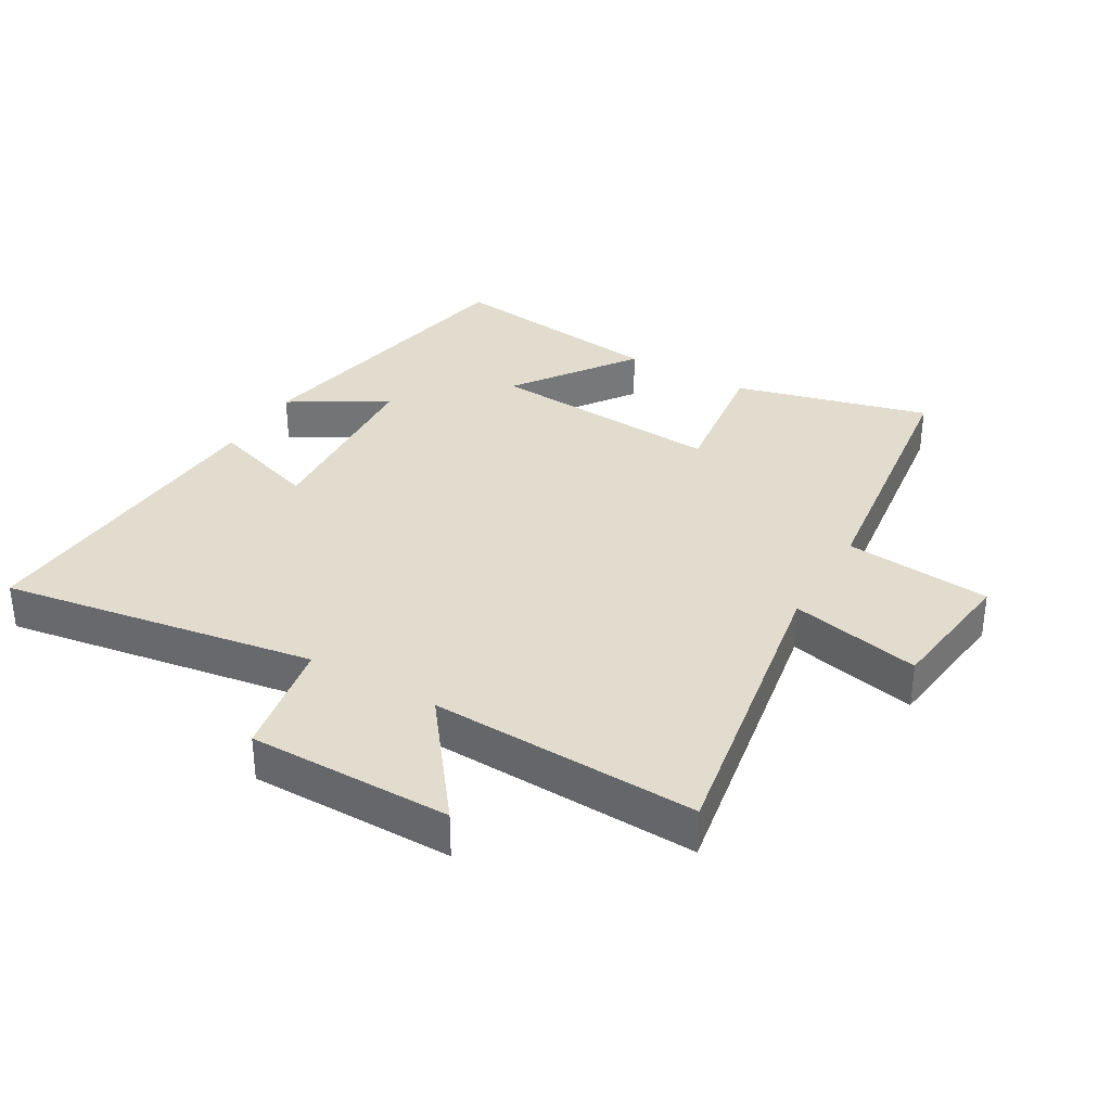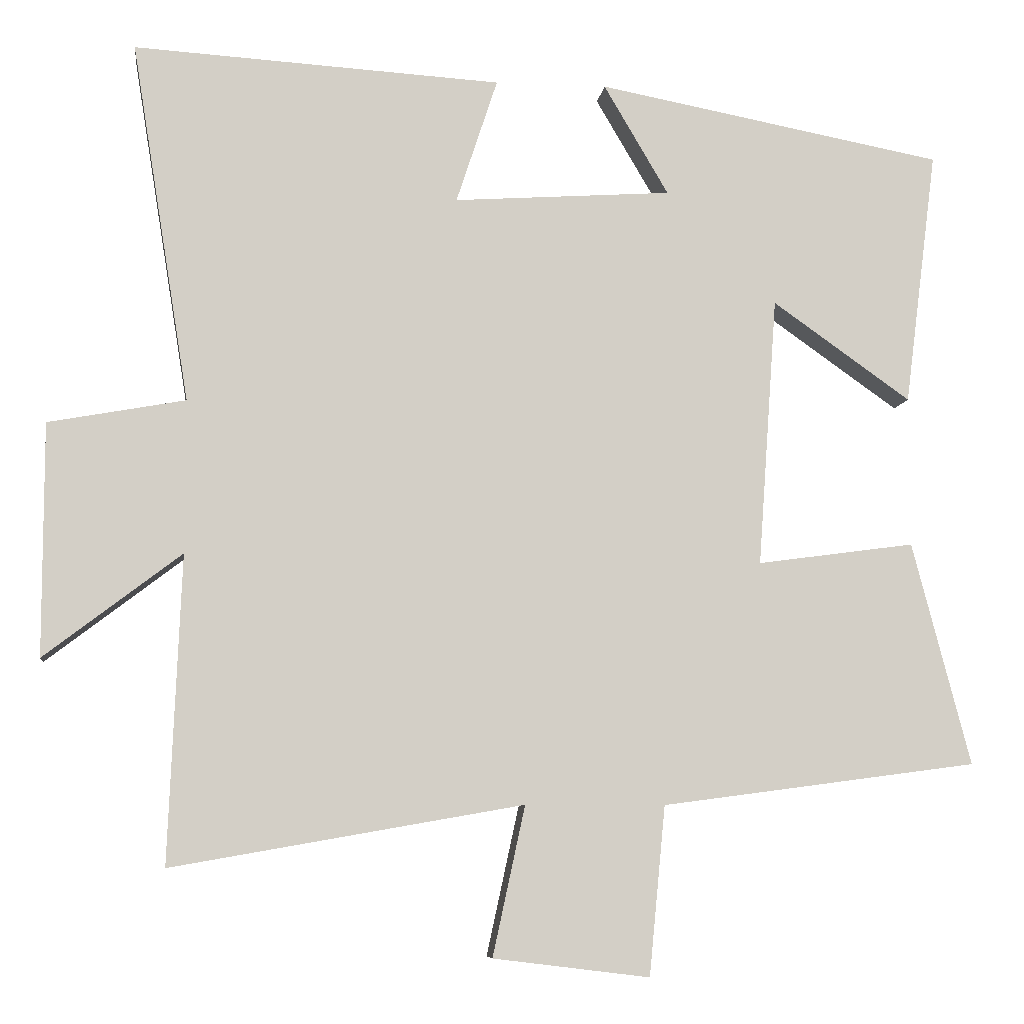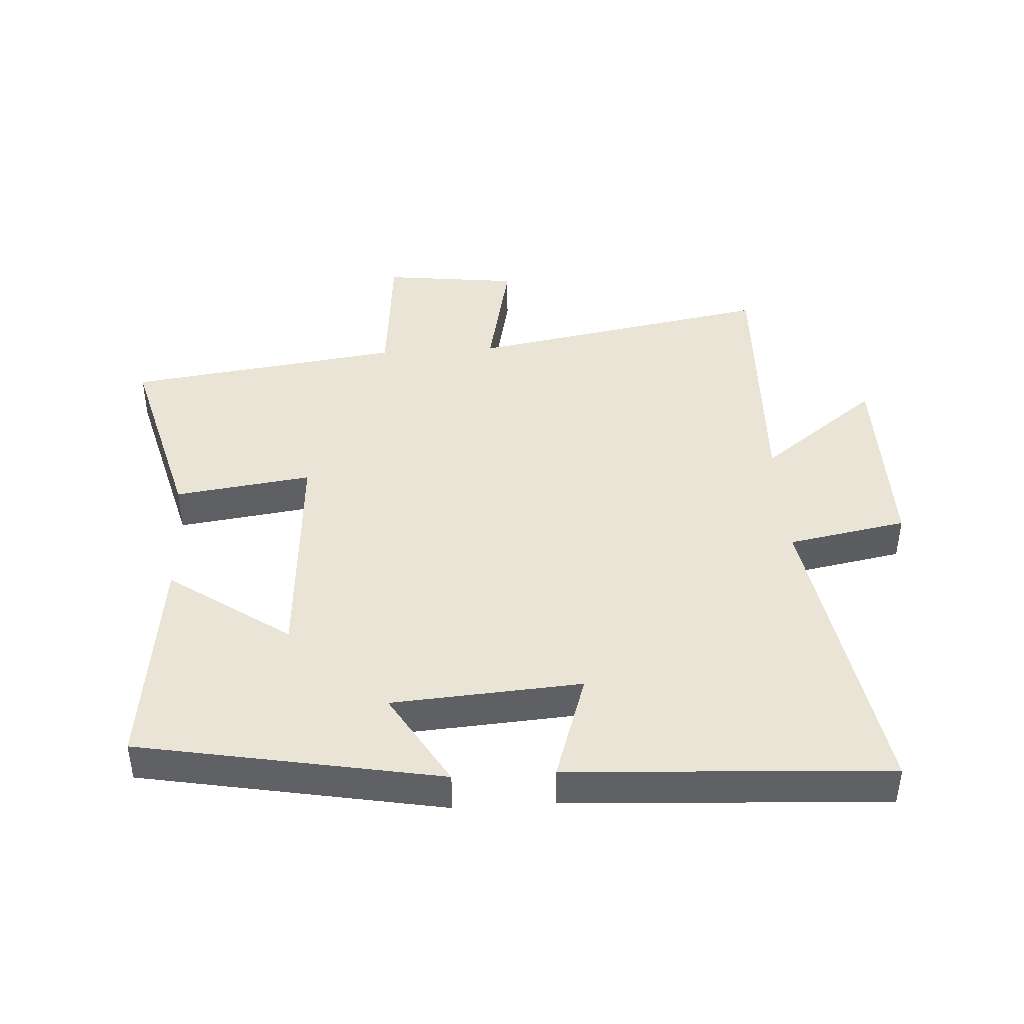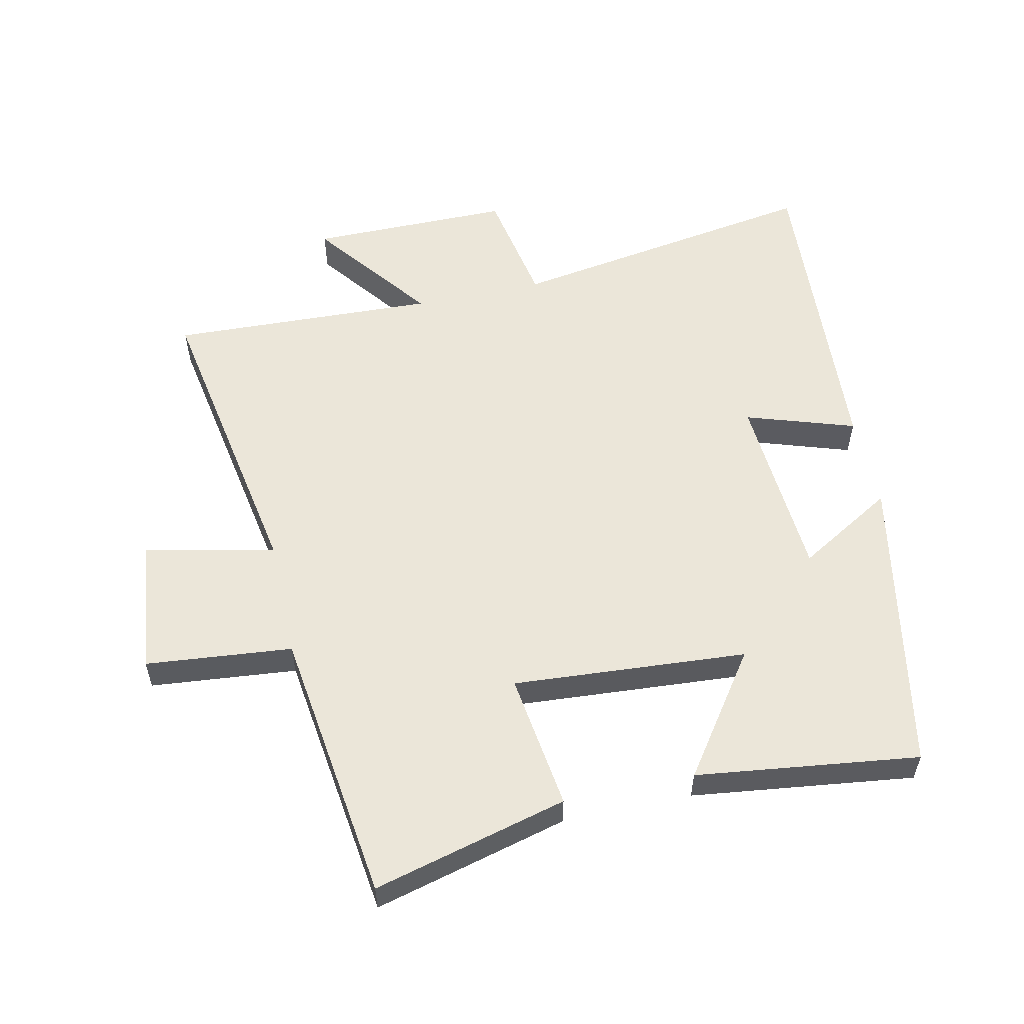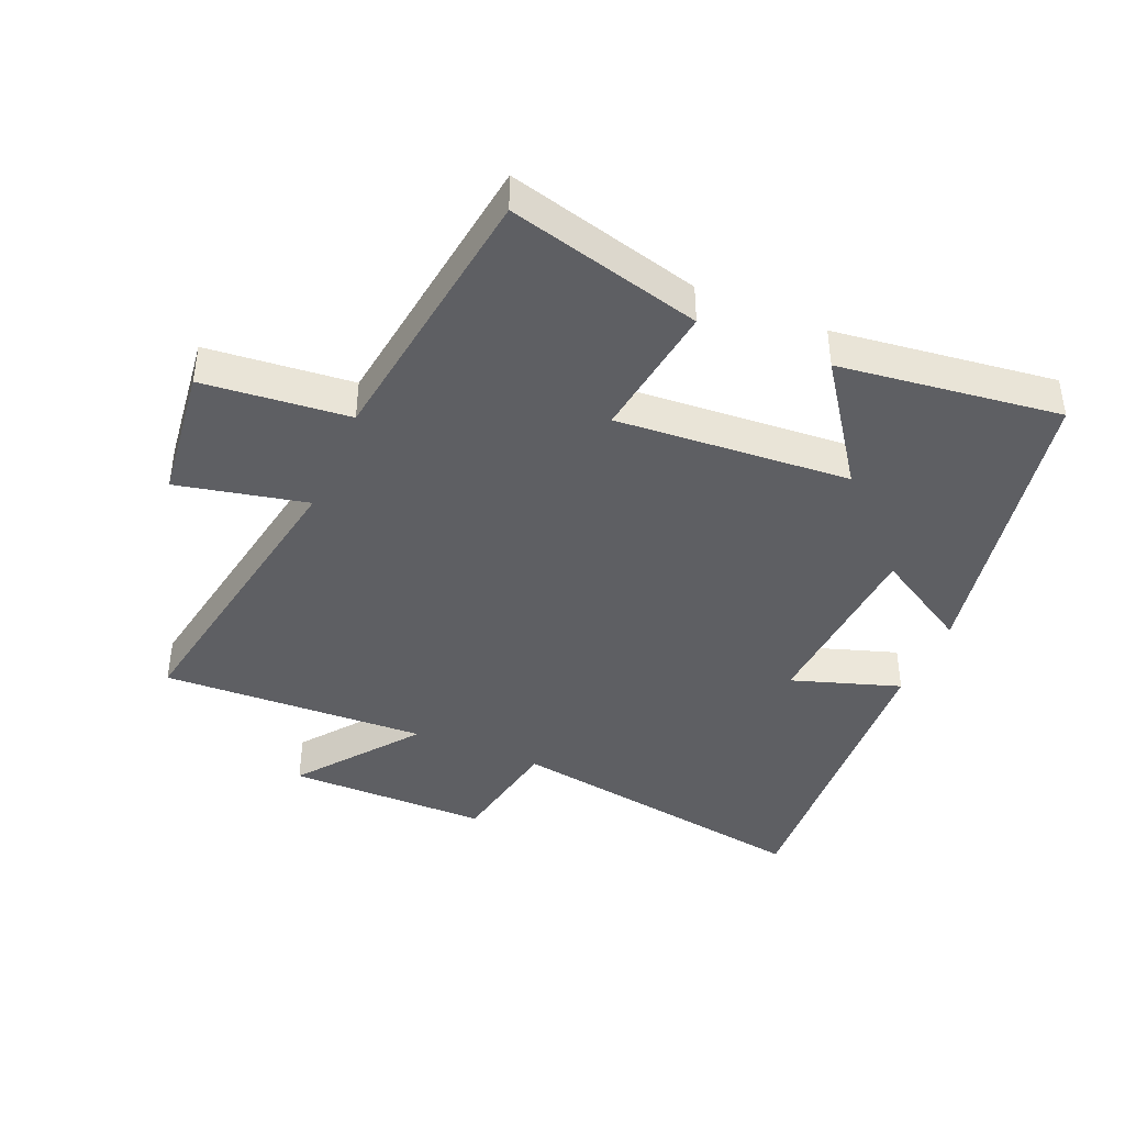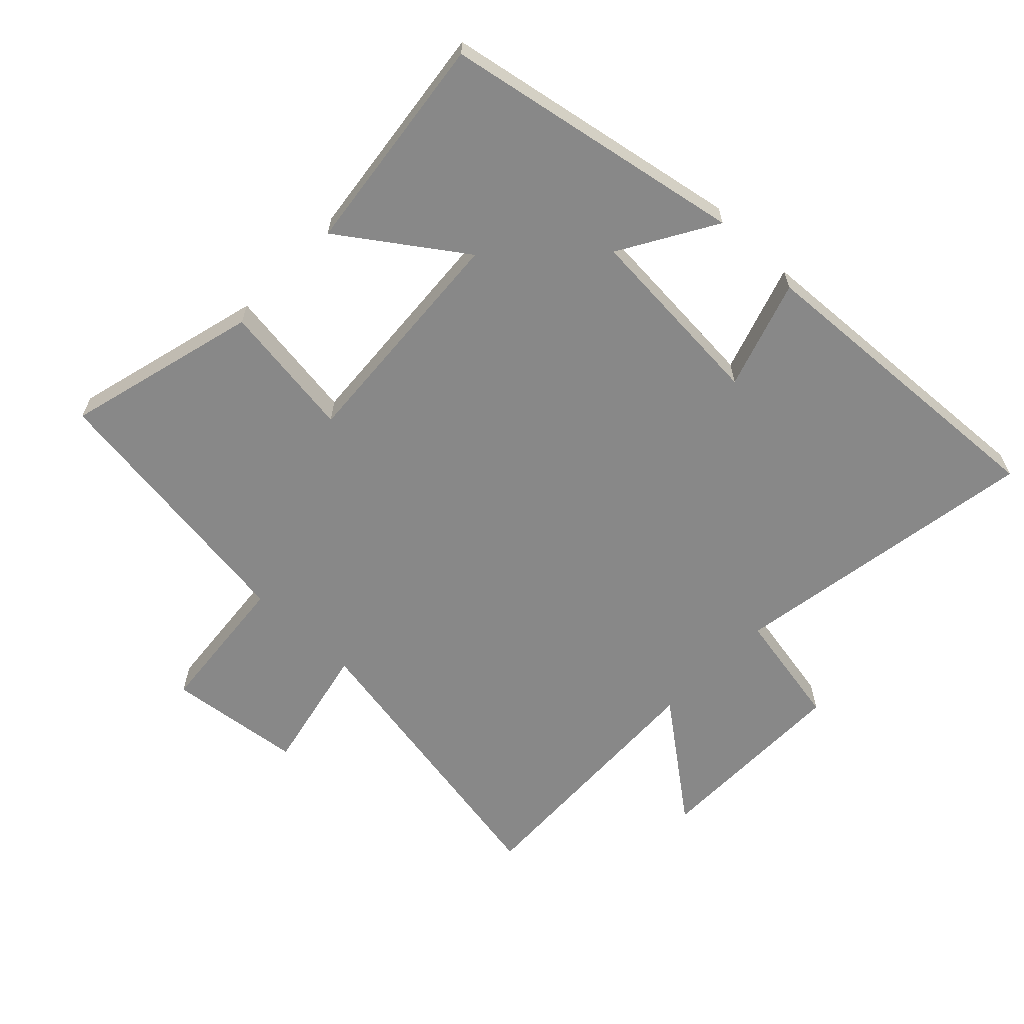
<metadata>
{"format":"obj","ext":"obj","renderer":"f3d","projection":"perspective","resolution":1024,"background":"white","views":[{"elev":34.0,"azim":120.2,"up":"+Y"},{"elev":-7.8,"azim":173.0,"up":"+Z"},{"elev":42.4,"azim":-3.7,"up":"+Y"},{"elev":56.1,"azim":-102.3,"up":"+Y"},{"elev":-41.6,"azim":-113.1,"up":"+Y"},{"elev":-62.9,"azim":-44.0,"up":"+Y"}]}
</metadata>
<code>
v -0.544 0.07 0.411
v -0.073 0.07 0.5
v -0.161 0.07 0.35
v 0.135 0.07 0.33
v 0.079 0.07 0.5
v 0.579 0.07 0.531
v 0.5 0.07 0.041
v 0.686 0.07 0.007
v 0.686 0.07 -0.309
v 0.5 0.07 -0.167
v 0.517 0.07 -0.584
v 0.04 0.07 -0.5
v 0.084 0.07 -0.703
v -0.128 0.07 -0.729
v -0.15 0.07 -0.5
v -0.579 0.07 -0.443
v -0.5 0.07 -0.14
v -0.286 0.07 -0.169
v -0.312 0.07 0.197
v -0.5 0.07 0.064
v -0.544 0 0.411
v -0.073 0 0.5
v -0.161 0 0.35
v 0.135 0 0.33
v 0.079 0 0.5
v 0.579 0 0.531
v 0.5 0 0.041
v 0.686 0 0.007
v 0.686 0 -0.309
v 0.5 0 -0.167
v 0.517 0 -0.584
v 0.04 0 -0.5
v 0.084 0 -0.703
v -0.128 0 -0.729
v -0.15 0 -0.5
v -0.579 0 -0.443
v -0.5 0 -0.14
v -0.286 0 -0.169
v -0.312 0 0.197
v -0.5 0 0.064
f 19 20 1 2
f 15 16 17 18
f 15 18 19
f 12 13 14 15
f 12 15 19
f 10 11 12 19
f 7 8 9 10
f 7 10 19
f 4 5 6 7
f 3 4 7 19
f 2 3 19
f 22 21 40 39
f 38 37 36 35
f 39 38 35
f 35 34 33 32
f 39 35 32
f 39 32 31 30
f 30 29 28 27
f 39 30 27
f 27 26 25 24
f 39 27 24 23
f 39 23 22
f 1 21 22 2
f 2 22 23 3
f 3 23 24 4
f 4 24 25 5
f 5 25 26 6
f 6 26 27 7
f 7 27 28 8
f 8 28 29 9
f 9 29 30 10
f 10 30 31 11
f 11 31 32 12
f 12 32 33 13
f 13 33 34 14
f 14 34 35 15
f 15 35 36 16
f 16 36 37 17
f 17 37 38 18
f 18 38 39 19
f 19 39 40 20
f 20 40 21 1

</code>
